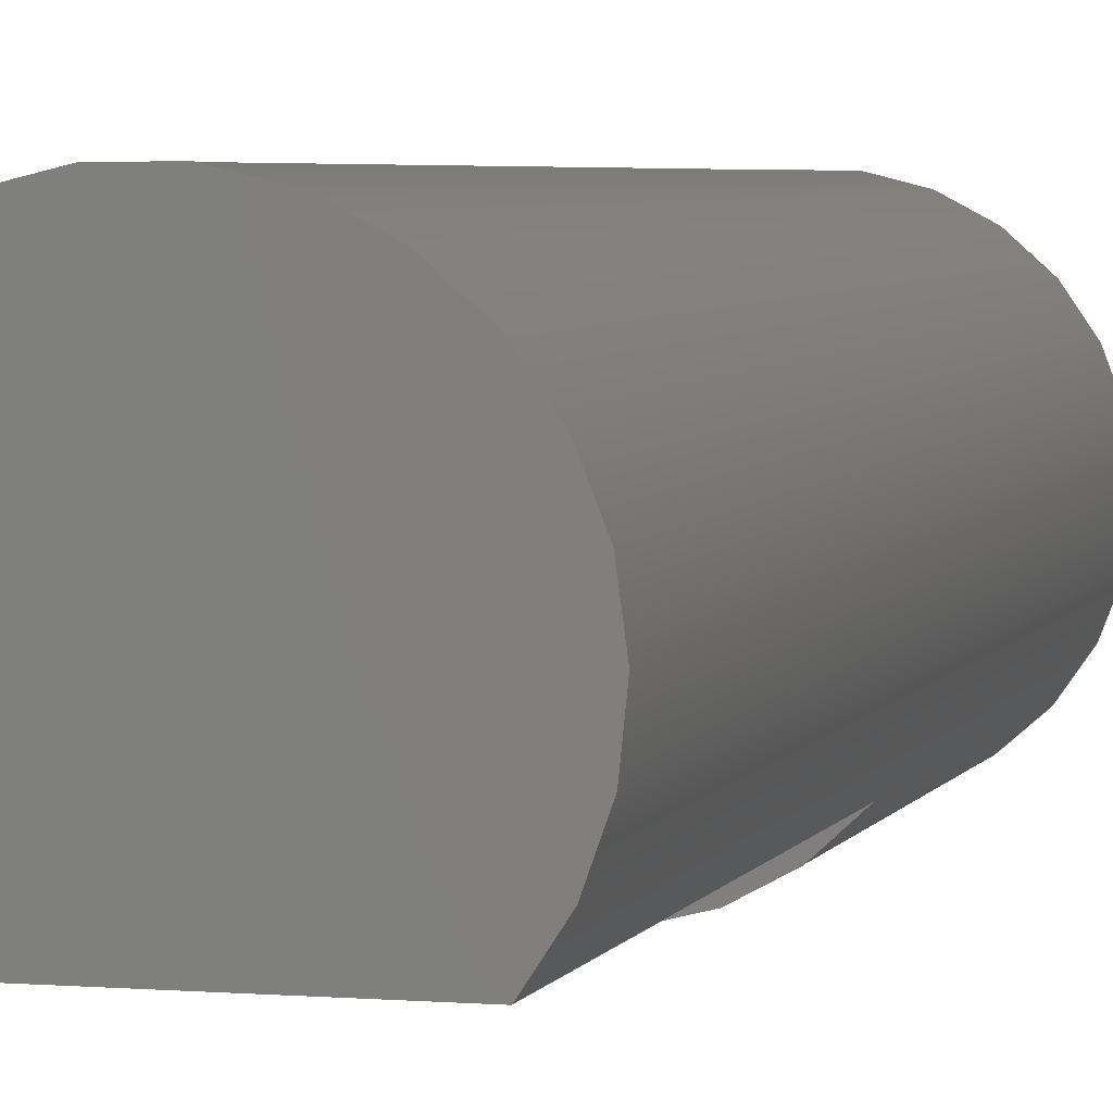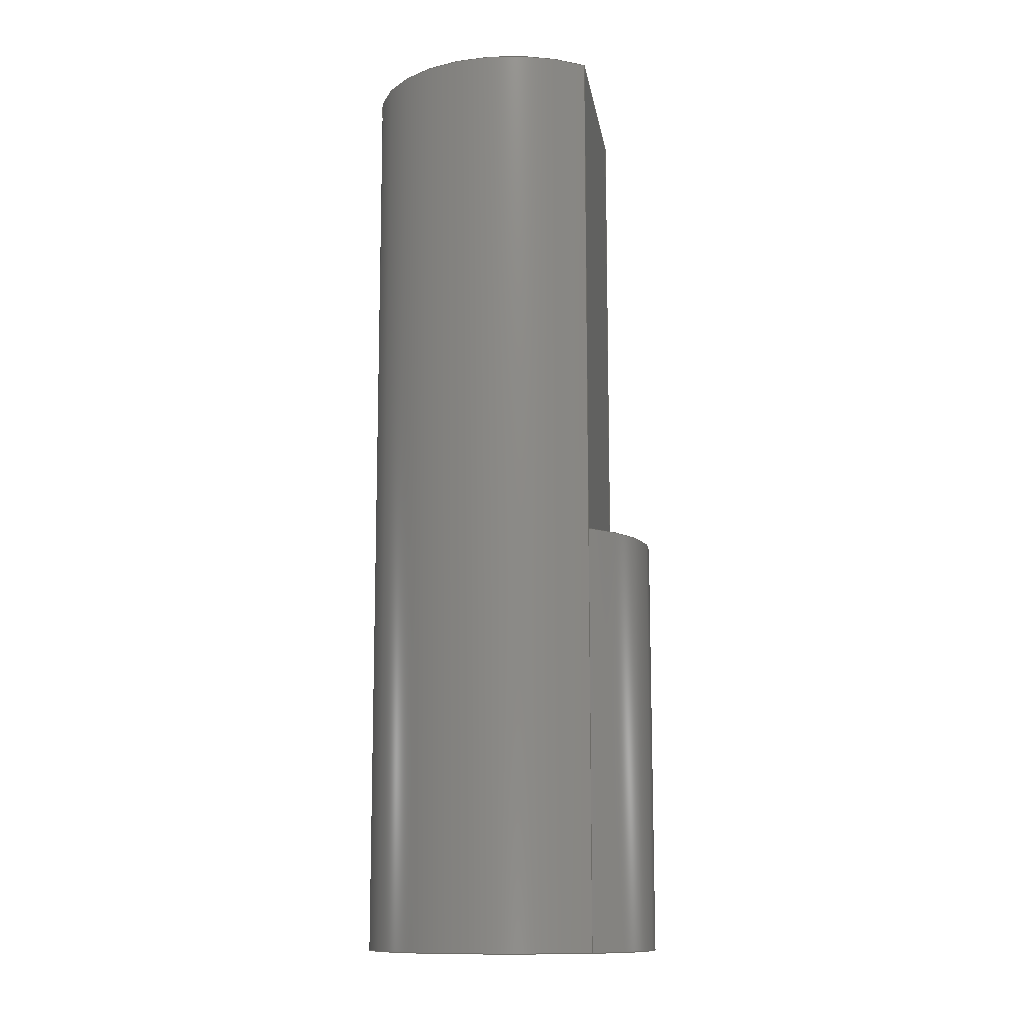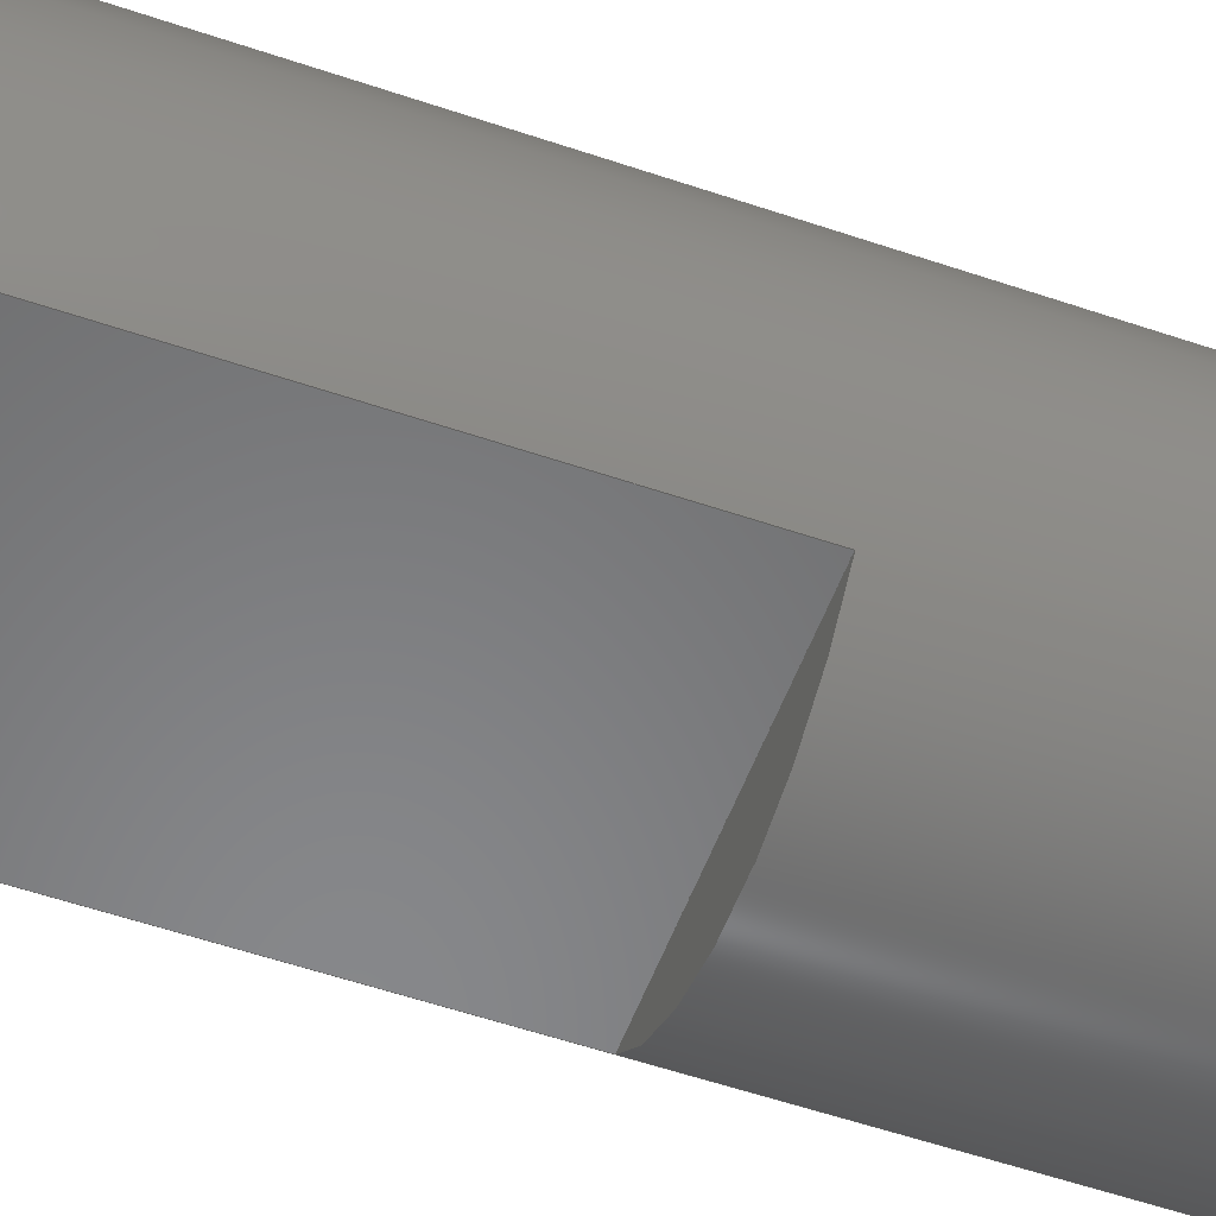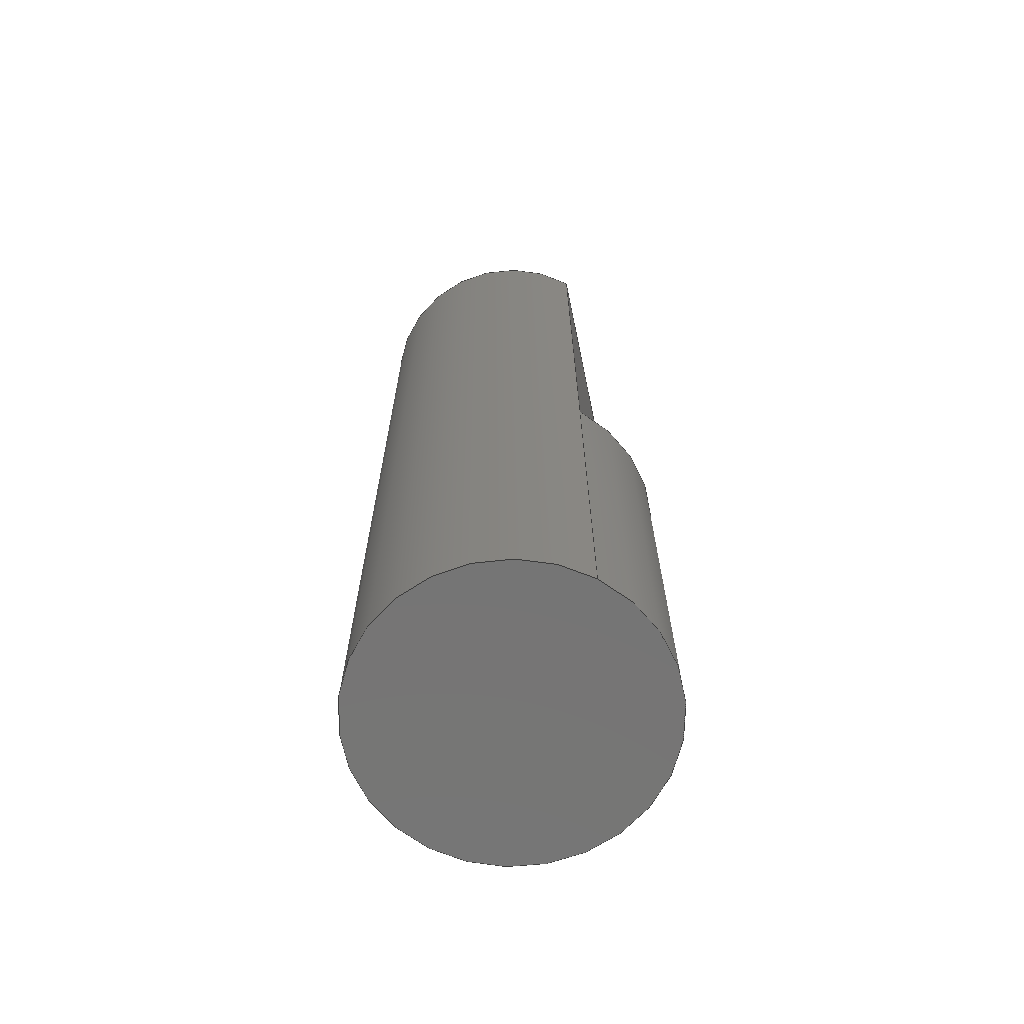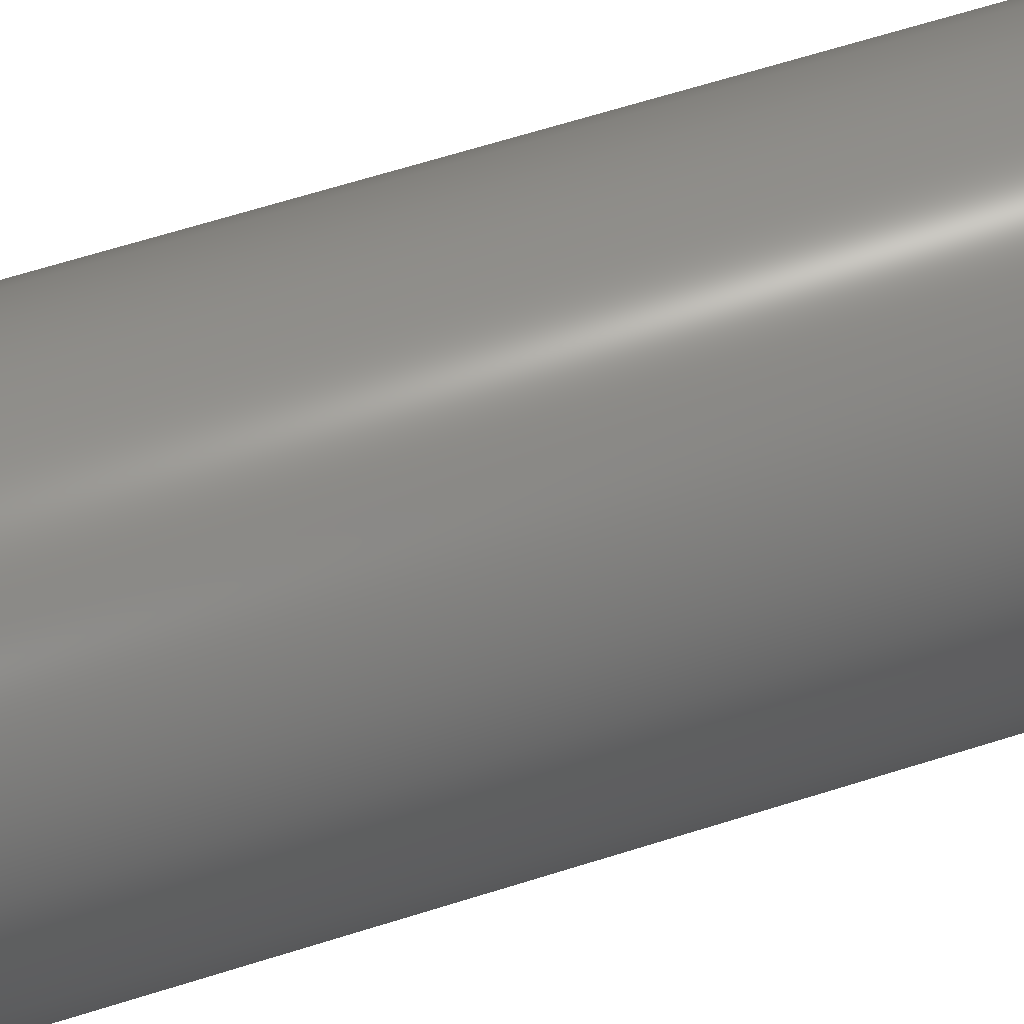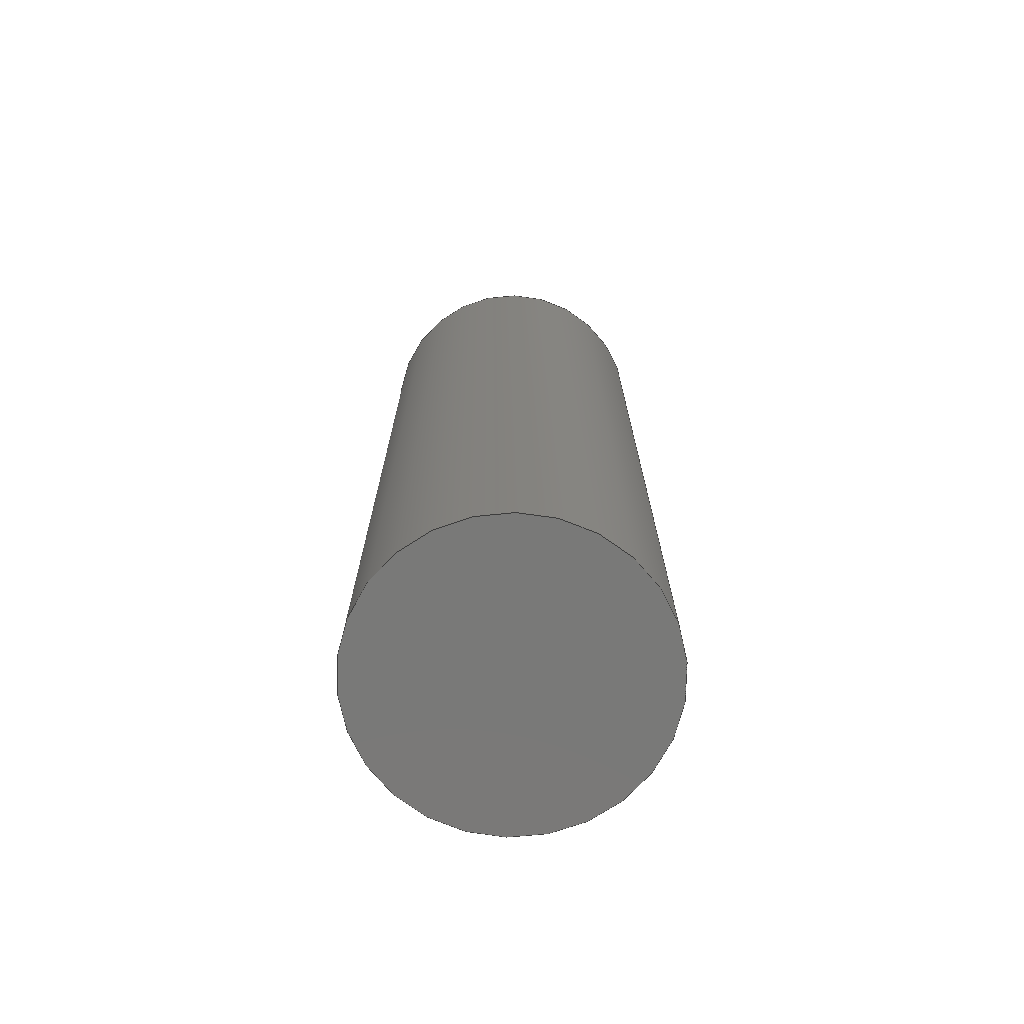
<metadata>
{"format":"step","ext":"stp","renderer":"f3d","projection":"perspective","resolution":1024,"background":"white","views":[{"elev":4.1,"azim":15.3,"up":"+Y"},{"elev":-12.0,"azim":-81.4,"up":"+Z"},{"elev":-54.4,"azim":70.0,"up":"+Y"},{"elev":-67.7,"azim":-78.2,"up":"+Z"},{"elev":64.6,"azim":-107.7,"up":"+Y"},{"elev":-72.2,"azim":-119.8,"up":"+Z"}]}
</metadata>
<code>
ISO-10303-21;
DATA;
#1=SHAPE_REPRESENTATION_RELATIONSHIP('SRR','None',#127,#2);
#2=ADVANCED_BREP_SHAPE_REPRESENTATION($,(#64),#115);
#3=STYLED_ITEM($,(#135),#64);
#4=FACE_BOUND($,#17,.T.);
#5=CYLINDRICAL_SURFACE($,#69,0.076);
#6=CIRCLE($,#68,0.076);
#7=CIRCLE($,#70,0.076);
#8=CIRCLE($,#71,0.076);
#9=FACE_OUTER_BOUND($,#14,.T.);
#10=FACE_OUTER_BOUND($,#15,.T.);
#11=FACE_OUTER_BOUND($,#16,.T.);
#12=FACE_OUTER_BOUND($,#18,.T.);
#13=FACE_OUTER_BOUND($,#19,.T.);
#14=EDGE_LOOP($,(#40,#41,#42,#43));
#15=EDGE_LOOP($,(#44,#45));
#16=EDGE_LOOP($,(#46));
#17=EDGE_LOOP($,(#47,#48,#49,#50));
#18=EDGE_LOOP($,(#51));
#19=EDGE_LOOP($,(#52,#53));
#20=LINE($,#100,#24);
#21=LINE($,#102,#25);
#22=LINE($,#104,#26);
#23=LINE($,#105,#27);
#24=VECTOR($,#78,0.1162);
#25=VECTOR($,#79,0.26);
#26=VECTOR($,#80,0.1162);
#27=VECTOR($,#81,0.26);
#28=VERTEX_POINT($,#98);
#29=VERTEX_POINT($,#99);
#30=VERTEX_POINT($,#101);
#31=VERTEX_POINT($,#103);
#32=VERTEX_POINT($,#109);
#33=EDGE_CURVE($,#28,#29,#20,.T.);
#34=EDGE_CURVE($,#30,#28,#21,.T.);
#35=EDGE_CURVE($,#30,#31,#22,.T.);
#36=EDGE_CURVE($,#29,#31,#23,.T.);
#37=EDGE_CURVE($,#31,#30,#6,.T.);
#38=EDGE_CURVE($,#32,#32,#7,.T.);
#39=EDGE_CURVE($,#29,#28,#8,.T.);
#40=ORIENTED_EDGE($,*,*,#33,.F.);
#41=ORIENTED_EDGE($,*,*,#34,.F.);
#42=ORIENTED_EDGE($,*,*,#35,.T.);
#43=ORIENTED_EDGE($,*,*,#36,.F.);
#44=ORIENTED_EDGE($,*,*,#37,.F.);
#45=ORIENTED_EDGE($,*,*,#35,.F.);
#46=ORIENTED_EDGE($,*,*,#38,.F.);
#47=ORIENTED_EDGE($,*,*,#36,.T.);
#48=ORIENTED_EDGE($,*,*,#37,.T.);
#49=ORIENTED_EDGE($,*,*,#34,.T.);
#50=ORIENTED_EDGE($,*,*,#39,.F.);
#51=ORIENTED_EDGE($,*,*,#38,.T.);
#52=ORIENTED_EDGE($,*,*,#33,.T.);
#53=ORIENTED_EDGE($,*,*,#39,.T.);
#54=PLANE($,#66);
#55=PLANE($,#67);
#56=PLANE($,#72);
#57=PLANE($,#73);
#58=ADVANCED_FACE($,(#9),#54,.F.);
#59=ADVANCED_FACE($,(#10),#55,.T.);
#60=ADVANCED_FACE($,(#11,#4),#5,.T.);
#61=ADVANCED_FACE($,(#12),#56,.F.);
#62=ADVANCED_FACE($,(#13),#57,.T.);
#63=CLOSED_SHELL($,(#58,#59,#60,#61,#62));
#64=MANIFOLD_SOLID_BREP('Solid1',#63);
#65=AXIS2_PLACEMENT_3D('placement',#96,#74,#75);
#66=AXIS2_PLACEMENT_3D($,#97,#76,#77);
#67=AXIS2_PLACEMENT_3D($,#106,#82,#83);
#68=AXIS2_PLACEMENT_3D($,#107,#84,#85);
#69=AXIS2_PLACEMENT_3D($,#108,#86,#87);
#70=AXIS2_PLACEMENT_3D($,#110,#88,#89);
#71=AXIS2_PLACEMENT_3D($,#111,#90,#91);
#72=AXIS2_PLACEMENT_3D($,#112,#92,#93);
#73=AXIS2_PLACEMENT_3D($,#113,#94,#95);
#74=DIRECTION('axis',(0,0,1));
#75=DIRECTION('refdir',(1,0,0));
#76=DIRECTION('center_axis',(0,1,0));
#77=DIRECTION('ref_axis',(1,0,0));
#78=DIRECTION($,(1,0,0));
#79=DIRECTION($,(0,0,1));
#80=DIRECTION($,(1,0,0));
#81=DIRECTION($,(0,0,-1));
#82=DIRECTION('center_axis',(0,0,1));
#83=DIRECTION('ref_axis',(1,0,0));
#84=DIRECTION('center_axis',(0,0,-1));
#85=DIRECTION('ref_axis',(-1,0,0));
#86=DIRECTION('center_axis',(0,0,1));
#87=DIRECTION('ref_axis',(-1,0,0));
#88=DIRECTION('center_axis',(0,0,-1));
#89=DIRECTION('ref_axis',(-1,0,0));
#90=DIRECTION('center_axis',(0,0,1));
#91=DIRECTION('ref_axis',(-1,0,0));
#92=DIRECTION('center_axis',(0,0,1));
#93=DIRECTION('ref_axis',(1,0,0));
#94=DIRECTION('center_axis',(0,0,1));
#95=DIRECTION('ref_axis',(1,0,0));
#96=CARTESIAN_POINT('',(0,0,0));
#97=CARTESIAN_POINT('Origin',(-0.05809,-0.049,0.475));
#98=CARTESIAN_POINT('',(-0.05809,-0.049,0.475));
#99=CARTESIAN_POINT('',(0.05809,-0.049,0.475));
#100=CARTESIAN_POINT($,(-0.02905,-0.049,0.475));
#101=CARTESIAN_POINT('',(-0.05809,-0.049,0.215));
#102=CARTESIAN_POINT($,(-0.05809,-0.049,0));
#103=CARTESIAN_POINT('',(0.05809,-0.049,0.215));
#104=CARTESIAN_POINT($,(0.05809,-0.049,0.215));
#105=CARTESIAN_POINT($,(0.05809,-0.049,0));
#106=CARTESIAN_POINT('Origin',(-2.264e-18,-0.05718,
0.215));
#107=CARTESIAN_POINT('Origin',(0,0,0.215));
#108=CARTESIAN_POINT('Origin',(0,0,0));
#109=CARTESIAN_POINT('',(0.076,9.307e-18,0));
#110=CARTESIAN_POINT('Origin',(0,0,0));
#111=CARTESIAN_POINT('Origin',(0,0,0.475));
#112=CARTESIAN_POINT('Origin',(-5.493e-18,0,0));
#113=CARTESIAN_POINT('Origin',(-5.493e-18,0,0.475));
#114=UNCERTAINTY_MEASURE_WITH_UNIT(LENGTH_MEASURE(0.0003937),
#116,'DISTANCE_ACCURACY_VALUE',
'Maximum model space distance between geometric entities at asserted c
onnectivities');
#115=(
GEOMETRIC_REPRESENTATION_CONTEXT(3)
GLOBAL_UNCERTAINTY_ASSIGNED_CONTEXT((#114))
GLOBAL_UNIT_ASSIGNED_CONTEXT((#116,#122,#119))
REPRESENTATION_CONTEXT('','3D')
);
#116=(
CONVERSION_BASED_UNIT('__CONSTANT UNIT inch',#118)
LENGTH_UNIT()
NAMED_UNIT(#121)
);
#117=(
LENGTH_UNIT()
NAMED_UNIT(*)
SI_UNIT(.MILLI.,.METRE.)
);
#118=LENGTH_MEASURE_WITH_UNIT(LENGTH_MEASURE(25.4),#117);
#119=(
NAMED_UNIT(*)
SI_UNIT($,.STERADIAN.)
SOLID_ANGLE_UNIT()
);
#120=DIMENSIONAL_EXPONENTS(0,0,0,0,0,0,0);
#121=DIMENSIONAL_EXPONENTS(1,0,0,0,0,0,0);
#122=(
CONVERSION_BASED_UNIT('degree',#124)
NAMED_UNIT(#120)
PLANE_ANGLE_UNIT()
);
#123=(
NAMED_UNIT(*)
PLANE_ANGLE_UNIT()
SI_UNIT($,.RADIAN.)
);
#124=PLANE_ANGLE_MEASURE_WITH_UNIT(PLANE_ANGLE_MEASURE(0.01745),#123);
#125=SHAPE_DEFINITION_REPRESENTATION(#126,#127);
#126=PRODUCT_DEFINITION_SHAPE('',$,#129);
#127=SHAPE_REPRESENTATION('',(#65),#115);
#128=PRODUCT_DEFINITION_CONTEXT('3D Mechanical Parts',#132,'design');
#129=PRODUCT_DEFINITION('Motor Shaft','Motor Shaft',#130,#128);
#130=PRODUCT_DEFINITION_FORMATION('',$,#134);
#131=APPLICATION_PROTOCOL_DEFINITION('international standard',
'automotive_design',2009,#132);
#132=APPLICATION_CONTEXT(
'Core Data for Automotive Mechanical Design Process');
#133=PRODUCT_CONTEXT('3D Mechanical Parts',#132,'mechanical');
#134=PRODUCT('Motor Shaft','Motor Shaft',$,(#133));
#135=PRESENTATION_STYLE_ASSIGNMENT((#136));
#136=SURFACE_STYLE_USAGE(.BOTH.,#137);
#137=SURFACE_SIDE_STYLE($,(#138));
#138=SURFACE_STYLE_FILL_AREA(#139);
#139=FILL_AREA_STYLE($,(#140));
#140=FILL_AREA_STYLE_COLOUR($,#141);
#141=COLOUR_RGB('',0.9569,0.9569,0.9569);
ENDSEC;
END-ISO-10303-21;

</code>
